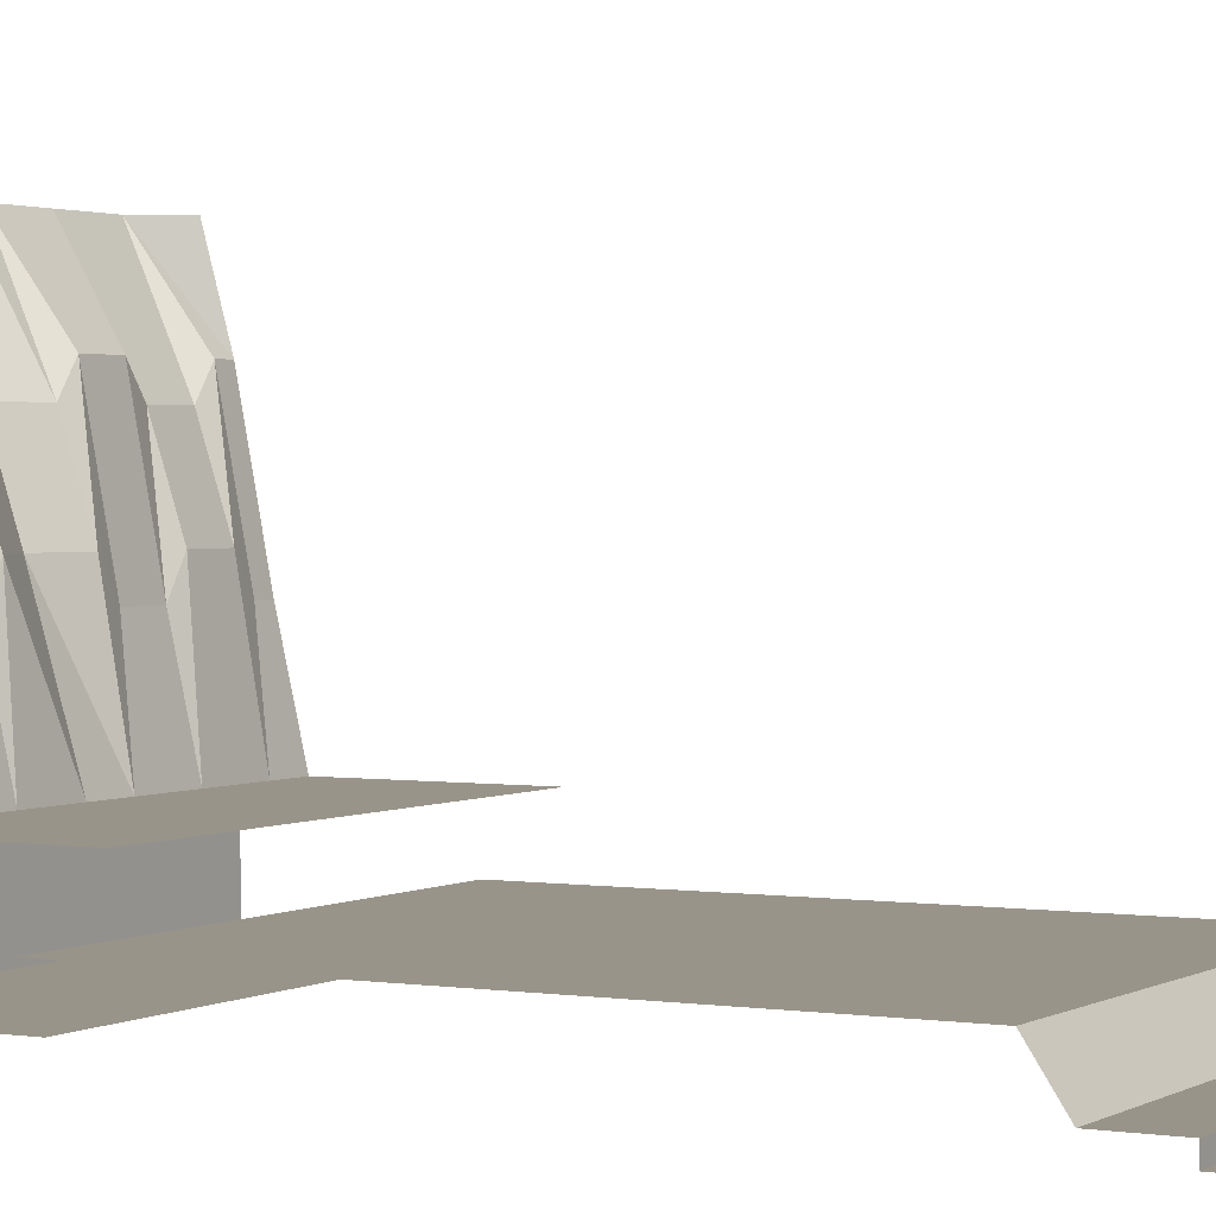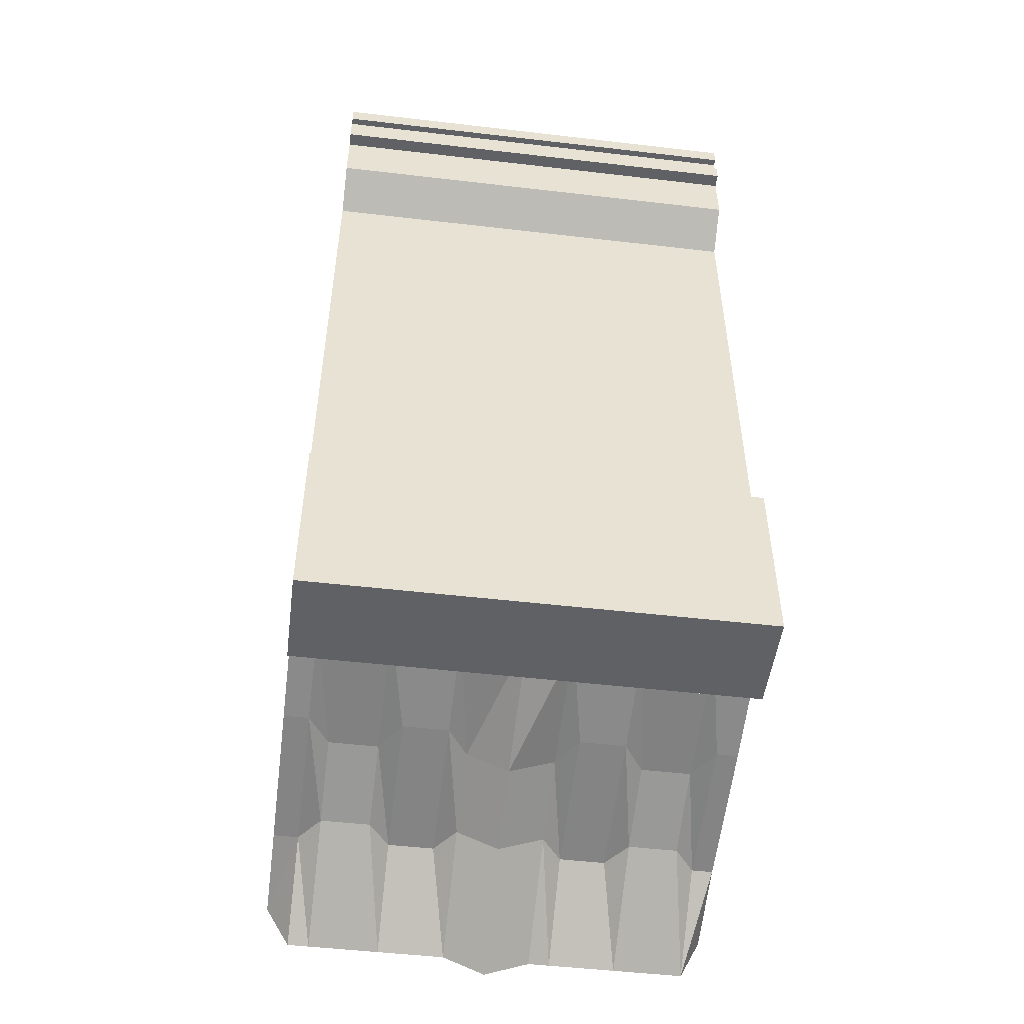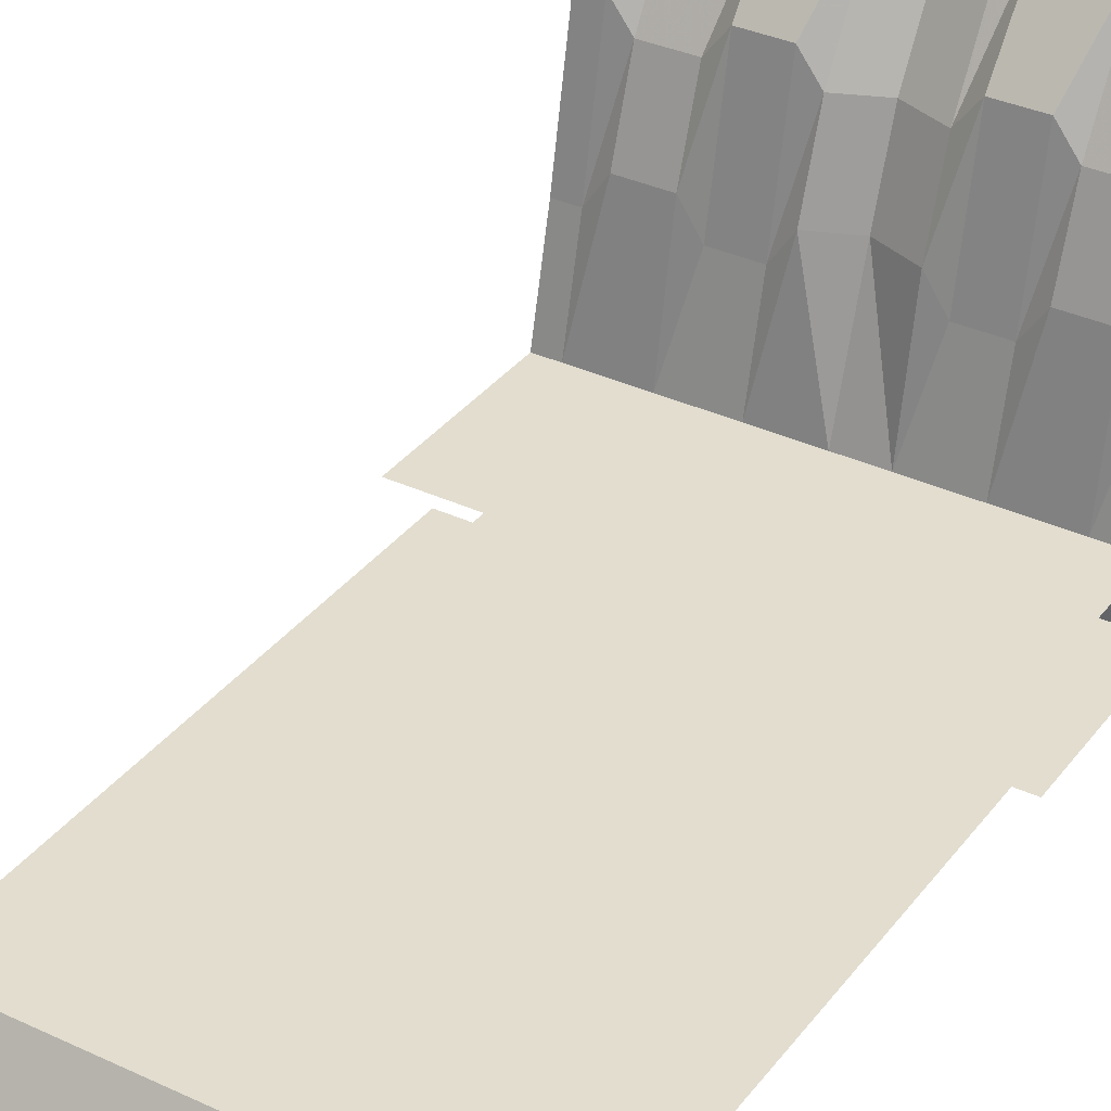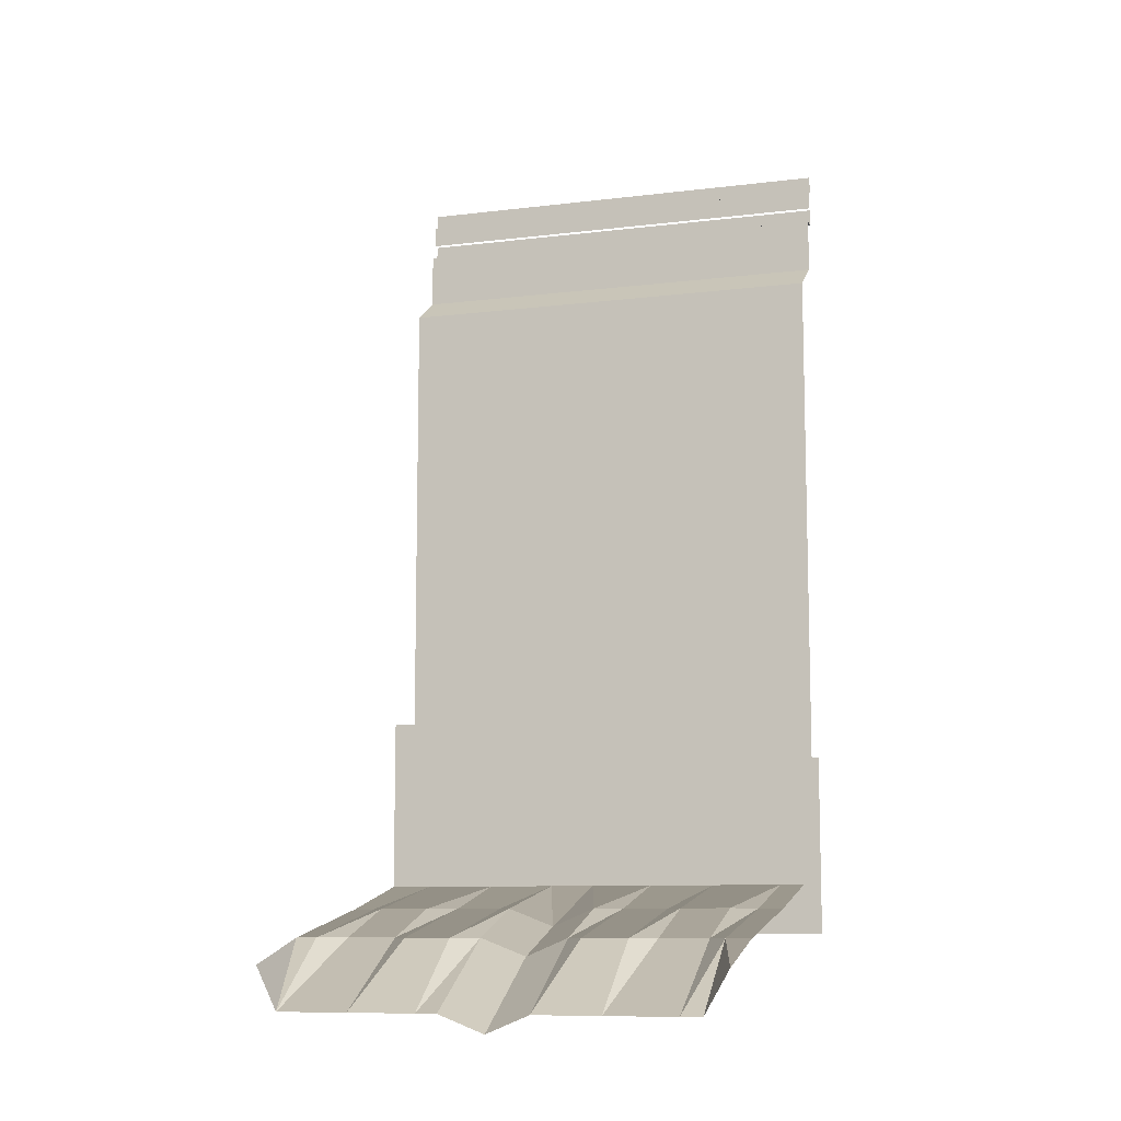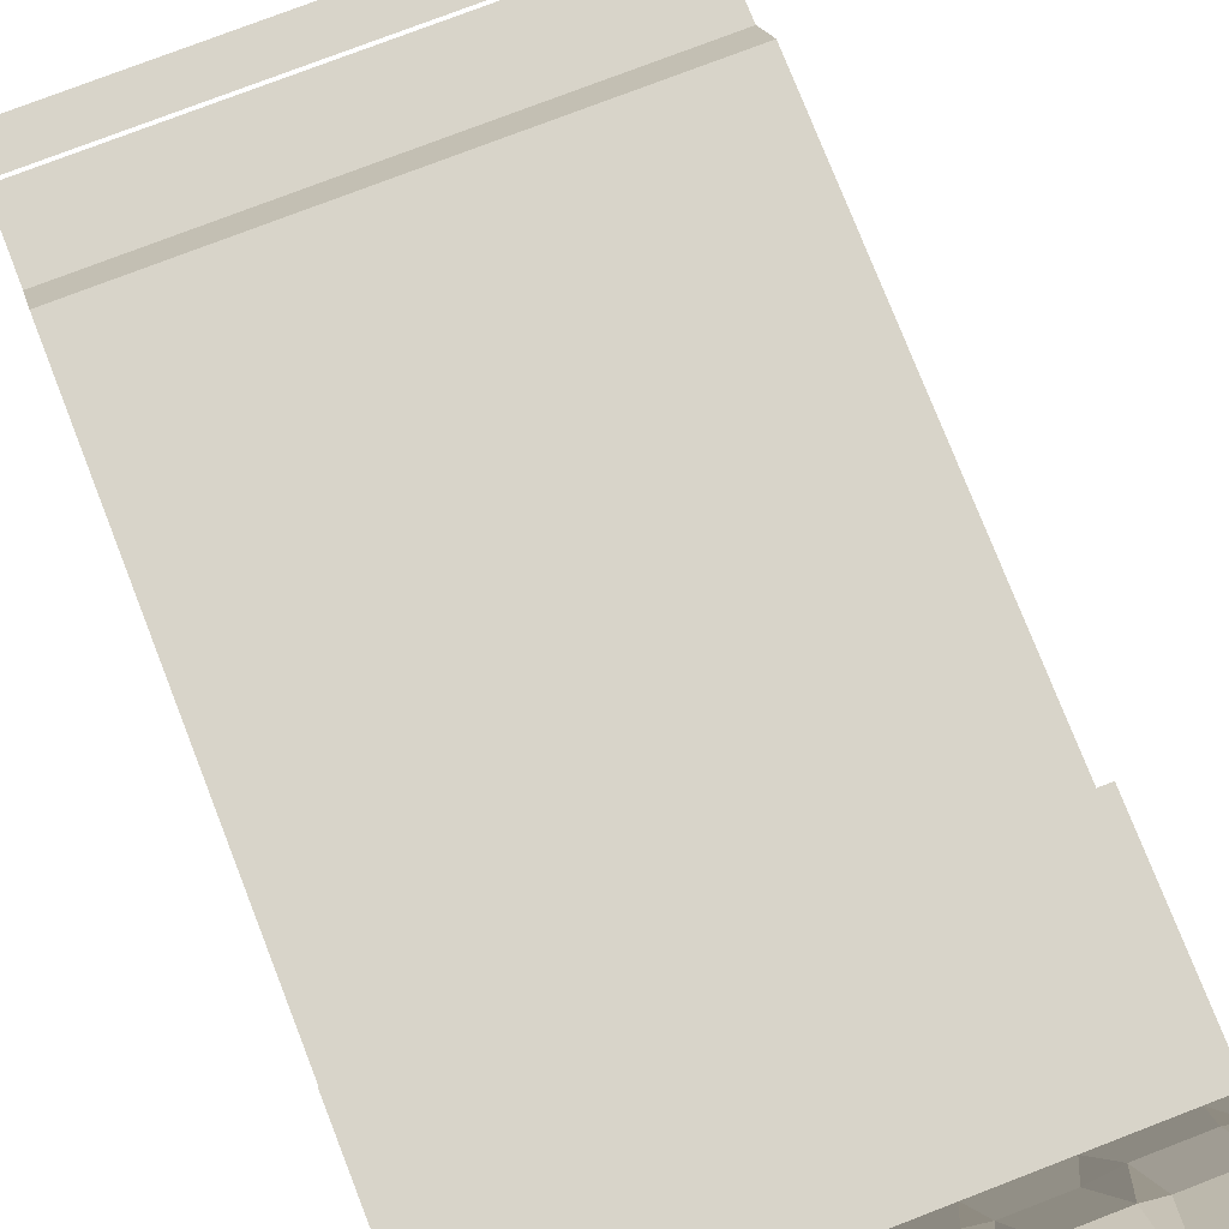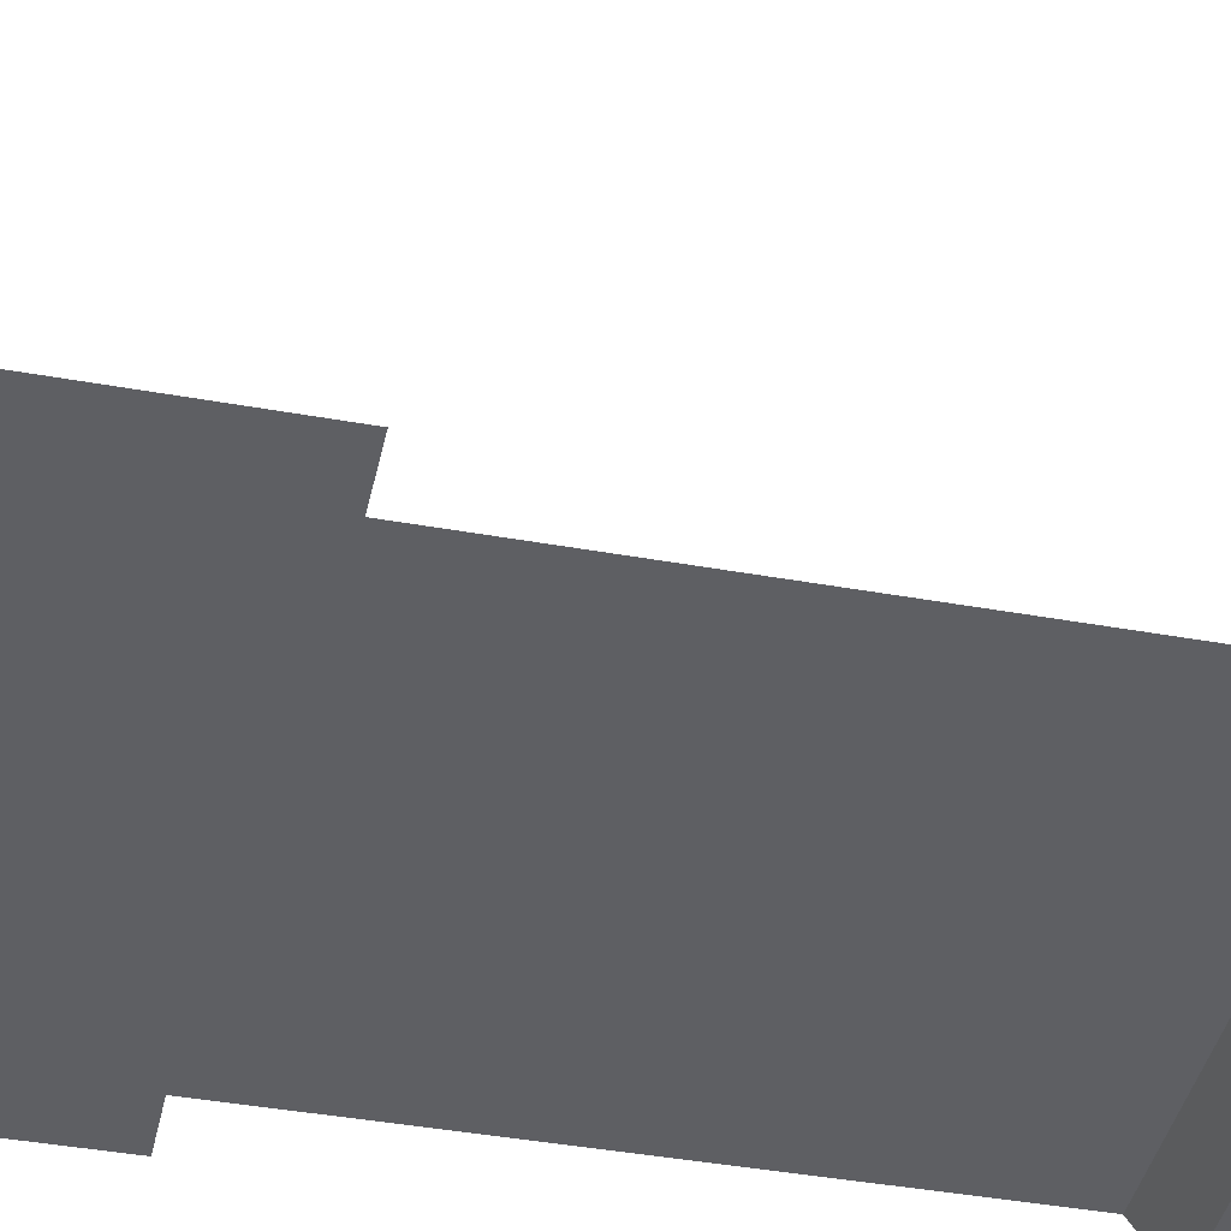
<metadata>
{"format":"obj","ext":"obj","renderer":"f3d","projection":"perspective","resolution":1024,"background":"white","views":[{"elev":1.9,"azim":118.9,"up":"+Z"},{"elev":-50.3,"azim":172.7,"up":"+Y"},{"elev":34.8,"azim":-148.0,"up":"+Z"},{"elev":-9.8,"azim":17.5,"up":"+Y"},{"elev":75.0,"azim":-21.2,"up":"+Z"},{"elev":-41.7,"azim":77.7,"up":"+Z"}]}
</metadata>
<code>
v -0.4531 -1.883 0.3047
v -0.5 -1.883 0.3047
v -0.5 -1.82 -0.01562
v -0.4531 -1.82 -0.01562
v -0.4062 -1.82 0.05469
v -0.4062 -1.883 0.2422
v -0.4531 -2.031 0.5
v -0.5 -1.938 0.5
v -0.2969 -2.031 0.5
v -0.4062 -2.031 0.5
v -0.2969 -1.883 0.2422
v -0.25 -1.883 0.3047
v -0.25 -2.031 0.5
v -0.1484 -2.031 0.5
v -0.1484 -1.883 0.3047
v -0.1016 -1.883 0.2422
v -0.1016 -2.031 0.5
v 0 -2.07 0.5
v 0 -1.922 0.2422
v 0.09375 -2.031 0.5
v 0.09375 -1.883 0.2422
v 0.1406 -1.883 0.3047
v 0.1406 -2.031 0.5
v 0.2422 -2.031 0.5
v 0.2422 -1.883 0.3047
v 0.2891 -1.883 0.2422
v 0.2891 -2.031 0.5
v 0.3984 -2.031 0.5
v 0.3984 -1.883 0.2422
v 0.4453 -1.883 0.3047
v 0.4453 -2.031 0.5
v 0.5 -1.938 0.5
v 0.5 -1.883 0.3047
v 0.4453 -1.82 -0.01562
v 0.5 -1.82 -0.01562
v 0.4453 -1.766 -0.25
v 0.5 -1.766 -0.25
v -0.2969 -1.82 0.05469
v -0.4062 -1.766 -0.25
v -0.2969 -1.766 -0.25
v -0.25 -1.766 -0.25
v -0.25 -1.82 -0.01562
v -0.4531 -1.766 -0.25
v -0.5 -1.766 -0.25
v -0.1484 -1.82 -0.01562
v -0.1016 -1.82 0.05469
v 0 -1.859 0.05469
v 0.09375 -1.82 0.05469
v 0.1406 -1.82 -0.01562
v 0.2422 -1.82 -0.01562
v 0.2891 -1.82 0.05469
v 0.3984 -1.82 0.05469
v -0.1016 -1.766 -0.25
v 0 -1.766 -0.25
v 0.09375 -1.766 -0.25
v 0.1406 -1.766 -0.25
v 0.2422 -1.766 -0.25
v 0.2891 -1.766 -0.25
v 0.3984 -1.766 -0.25
v -0.1484 -1.766 -0.25
v -0.5 -0.3125 -0.375
v -0.5 -0.25 -0.4688
v 0.5 -0.25 -0.4688
v 0.5 -0.3125 -0.375
v -0.5 -1.5 -0.375
v 0.5 -1.5 -0.375
v -0.5 -0.125 -0.4688
v 0.5 -0.125 -0.4688
v -0.5 -0.03906 -0.5
v -0.5 0 -0.5
v 0.5 0 -0.5
v 0.5 -0.03906 -0.5
v -0.5 -0.03906 -0.4844
v 0.5 -0.03906 -0.4844
v -0.5 -0.08594 -0.4844
v 0.5 -0.08594 -0.4844
v -0.5 -0.125 -0.5
v -0.5 -0.08594 -0.5
v 0.5 -0.08594 -0.5
v 0.5 -0.125 -0.5
v -0.5 -1.875 -0.4609
v -0.5 -1.461 -0.4609
v 0.5 -1.461 -0.4609
v 0.5 -1.875 -0.4609
v -0.5 -1.875 -0.25
v 0.5 -1.875 -0.25
v 0.5 -1.375 -0.25
v -0.5 -1.375 -0.25
f 1 2 3
f 1 3 4
f 1 4 5
f 1 5 6
f 1 6 7
f 1 7 2
f 2 7 8
f 9 10 6
f 9 6 11
f 9 11 12
f 9 12 13
f 13 12 14
f 14 12 15
f 14 15 16
f 14 16 17
f 17 16 18
f 18 16 19
f 18 19 20
f 20 19 21
f 20 21 22
f 20 22 23
f 23 22 24
f 24 22 25
f 24 25 26
f 24 26 27
f 27 26 28
f 28 26 29
f 28 29 30
f 28 30 31
f 31 30 32
f 32 30 33
f 33 30 34
f 33 34 35
f 35 34 36
f 35 36 37
f 6 10 7
f 38 5 39
f 38 39 40
f 38 40 41
f 38 41 42
f 38 42 11
f 38 11 5
f 5 11 6
f 39 5 4
f 39 4 43
f 43 4 44
f 44 4 3
f 15 12 42
f 15 42 45
f 15 45 46
f 15 46 16
f 16 46 19
f 19 46 47
f 19 47 21
f 21 47 48
f 21 48 49
f 21 49 22
f 22 49 25
f 25 49 50
f 25 50 51
f 25 51 26
f 26 51 29
f 29 51 52
f 29 52 34
f 29 34 30
f 42 12 11
f 47 46 53
f 47 53 54
f 47 54 48
f 48 54 55
f 48 55 56
f 48 56 49
f 49 56 50
f 50 56 57
f 50 57 58
f 50 58 51
f 51 58 52
f 52 58 59
f 52 59 36
f 52 36 34
f 53 46 45
f 53 45 60
f 60 45 41
f 41 45 42
f 61 62 63
f 61 63 64
f 61 64 65
f 65 64 66
f 69 70 71
f 69 71 72
f 77 78 79
f 77 79 80
f 85 86 87
f 85 87 88
f 62 67 68
f 62 68 63
f 69 72 73
f 73 72 74
f 73 74 75
f 75 74 76
f 77 80 67
f 67 80 68
f 81 82 83
f 81 83 84
f 81 84 85
f 85 84 86

</code>
